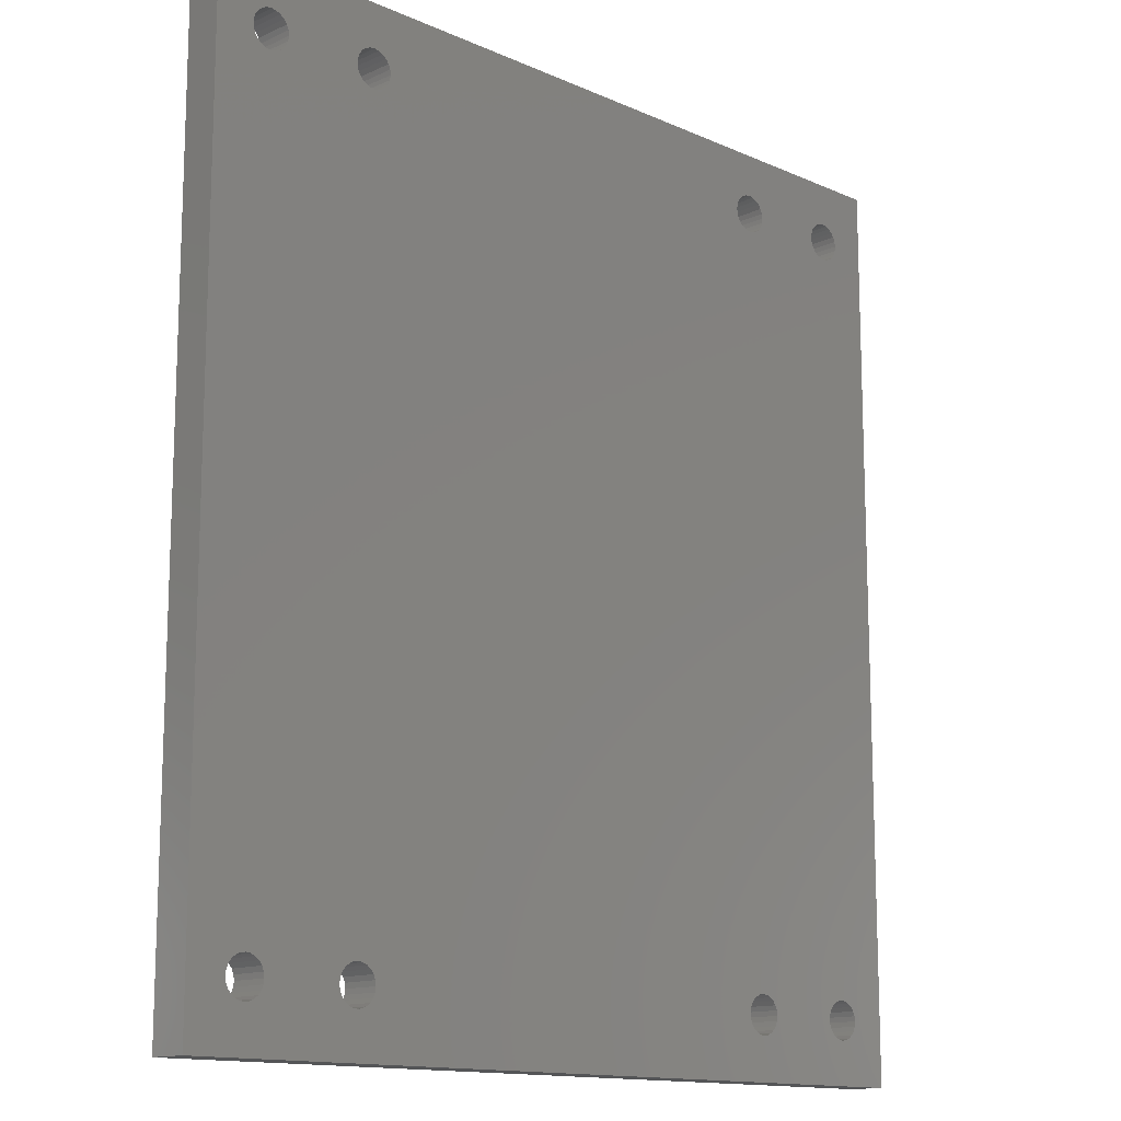
<metadata>
{"format":"stl","ext":"stl","renderer":"f3d","projection":"perspective","resolution":1024,"background":"white","views":[{"elev":-13.6,"azim":135.2,"up":"+Y"}]}
</metadata>
<code>
# stl→obj: 392 verts, 812 faces
v 19.84 -31.57 3.175
v 20.23 -31.41 1.311e-13
v 20.23 -31.41 3.175
v 19.84 -31.57 1.283e-13
v 21.05 -34.47 1.368e-13
v 20.64 -34.53 3.175
v 21.05 -34.47 3.175
v 20.64 -34.53 1.339e-13
v 19.84 -34.32 1.283e-13
v 19.51 -34.06 3.175
v 19.84 -34.32 3.175
v 19.51 -34.06 1.262e-13
v 19.51 -31.82 1.262e-13
v 19.51 -31.82 3.175
v 19.1 -33.35 1.234e-13
v 19.26 -33.73 3.175
v 19.26 -33.73 1.206e-13
v 19.1 -33.35 3.175
v 22.01 -32.15 3.175
v 22.17 -32.53 1.445e-13
v 22.17 -32.53 3.175
v 22.01 -32.15 1.431e-13
v 21.43 -34.32 3.175
v 21.43 -34.32 1.354e-13
v 20.23 -34.47 1.311e-13
v 20.23 -34.47 3.175
v 19.1 -32.53 1.234e-13
v 19.05 -32.94 3.175
v 19.05 -32.94 1.191e-13
v 19.1 -32.53 3.175
v 19.26 -32.15 3.175
v 19.26 -32.15 1.206e-13
v 20.64 -31.35 1.339e-13
v 21.05 -31.41 3.175
v 20.64 -31.35 3.175
v 21.05 -31.41 1.368e-13
v 21.76 -31.82 3.175
v 21.76 -31.82 1.417e-13
v 21.76 -34.06 1.417e-13
v 21.76 -34.06 3.175
v 22.01 -33.73 3.175
v 22.01 -33.73 1.431e-13
v 21.43 -31.57 1.354e-13
v 21.43 -31.57 3.175
v 22.17 -33.35 3.175
v 22.17 -33.35 1.445e-13
v 22.23 -32.94 3.175
v 22.23 -32.94 1.445e-13
v -34.92 38.1 3.175
v -34.92 -38.1 -2.46e-13
v -34.92 -38.1 3.175
v -34.92 38.1 -2.46e-13
v -19.51 -31.82 3.175
v -19.26 -32.15 -1.389e-13
v -19.26 -32.15 3.175
v -19.51 -31.82 -1.41e-13
v -21.43 31.57 -1.537e-13
v -21.76 31.82 3.175
v -21.43 31.57 3.175
v -21.76 31.82 -1.6e-13
v 19.26 33.73 1.206e-13
v 19.1 33.35 3.175
v 19.1 33.35 1.234e-13
v 19.26 33.73 3.175
v -22.01 -33.73 -1.579e-13
v -21.76 -34.06 3.175
v -21.76 -34.06 -1.6e-13
v -22.01 -33.73 3.175
v -19.26 33.73 3.175
v -19.1 33.35 -1.382e-13
v -19.1 33.35 3.175
v -19.26 33.73 -1.389e-13
v -22.17 -32.53 -1.629e-13
v -22.23 -32.94 3.175
v -22.23 -32.94 -1.593e-13
v -22.17 -32.53 3.175
v -22.01 -32.15 -1.579e-13
v -22.01 -32.15 3.175
v -19.51 34.06 3.175
v -19.51 34.06 -1.41e-13
v -19.84 34.32 -1.431e-13
v -19.84 34.32 3.175
v -22.17 -33.35 3.175
v -22.17 -33.35 -1.629e-13
v -19.84 -31.57 -1.431e-13
v -19.84 -31.57 3.175
v -19.51 -34.06 3.175
v -19.84 -34.32 -1.431e-13
v -19.84 -34.32 3.175
v -19.51 -34.06 -1.41e-13
v -19.1 -32.53 -1.382e-13
v -19.1 -32.53 3.175
v -20.23 -31.41 3.175
v -20.23 -31.41 -1.459e-13
v -19.26 -33.73 3.175
v -19.26 -33.73 -1.389e-13
v -19.1 -33.35 3.175
v -19.1 -33.35 -1.382e-13
v -21.05 34.47 -1.516e-13
v -20.64 34.53 3.175
v -21.05 34.47 3.175
v -20.64 34.53 -1.488e-13
v -20.23 34.47 3.175
v -20.23 34.47 -1.459e-13
v -21.76 -31.82 -1.6e-13
v -21.76 -31.82 3.175
v -20.23 -34.47 3.175
v -20.23 -34.47 -1.459e-13
v -19.05 -32.94 3.175
v -19.05 -32.94 -1.375e-13
v -21.76 34.06 -1.6e-13
v -22.01 33.73 3.175
v -22.01 33.73 -1.579e-13
v -21.76 34.06 3.175
v -22.17 33.35 3.175
v -22.17 33.35 -1.629e-13
v -22.23 32.94 3.175
v -22.23 32.94 -1.593e-13
v -21.43 34.32 -1.537e-13
v -21.43 34.32 3.175
v -21.43 -31.57 -1.537e-13
v -21.43 -31.57 3.175
v -21.05 -31.41 3.175
v -21.05 -31.41 -1.516e-13
v -19.05 32.94 -1.375e-13
v -19.05 32.94 3.175
v -20.64 -34.53 -1.488e-13
v -21.05 -34.47 3.175
v -20.64 -34.53 3.175
v -21.05 -34.47 -1.516e-13
v -20.64 -31.35 -1.488e-13
v -20.64 -31.35 3.175
v -21.43 -34.32 -1.537e-13
v -21.43 -34.32 3.175
v -22.17 32.53 3.175
v -22.17 32.53 -1.629e-13
v -22.01 32.15 3.175
v -22.01 32.15 -1.579e-13
v -19.1 32.53 -1.382e-13
v -19.1 32.53 3.175
v -19.26 32.15 -1.389e-13
v -19.26 32.15 3.175
v -19.51 31.82 -1.41e-13
v -19.51 31.82 3.175
v -19.84 31.57 -1.431e-13
v -19.84 31.57 3.175
v -20.23 31.41 3.175
v -20.23 31.41 -1.459e-13
v -20.64 31.35 3.175
v -20.64 31.35 -1.488e-13
v -21.05 31.41 3.175
v -21.05 31.41 -1.516e-13
v 19.51 34.06 1.262e-13
v 19.51 34.06 3.175
v 19.84 34.32 3.175
v 19.84 34.32 1.283e-13
v 19.05 32.94 1.191e-13
v 19.1 32.53 3.175
v 19.1 32.53 1.234e-13
v 19.05 32.94 3.175
v 20.23 34.47 1.311e-13
v 20.23 34.47 3.175
v 20.64 34.53 3.175
v 20.64 34.53 1.339e-13
v 21.05 34.47 3.175
v 21.05 34.47 1.368e-13
v 21.43 34.32 3.175
v 21.43 34.32 1.354e-13
v 21.76 34.06 3.175
v 21.76 34.06 1.417e-13
v 22.01 33.73 1.431e-13
v 22.01 33.73 3.175
v 22.17 33.35 1.445e-13
v 22.17 33.35 3.175
v 22.23 32.94 1.445e-13
v 22.23 32.94 3.175
v 22.17 32.53 1.445e-13
v 22.17 32.53 3.175
v 22.01 32.15 1.431e-13
v 22.01 32.15 3.175
v 21.76 31.82 1.417e-13
v 21.76 31.82 3.175
v 21.43 31.57 3.175
v 21.43 31.57 1.354e-13
v 21.05 31.41 1.368e-13
v 21.05 31.41 3.175
v 20.64 31.35 3.175
v 20.64 31.35 1.339e-13
v 20.23 31.41 3.175
v 20.23 31.41 1.311e-13
v 19.84 31.57 3.175
v 19.84 31.57 1.283e-13
v 19.51 31.82 3.175
v 19.51 31.82 1.262e-13
v 19.26 32.15 1.206e-13
v 19.26 32.15 3.175
v 34.92 38.1 2.309e-13
v 34.92 -38.1 3.175
v 34.92 -38.1 2.309e-13
v 34.92 38.1 3.175
v 28.63 -32.53 1.886e-13
v 28.57 -32.94 3.175
v 28.57 -32.94 1.882e-13
v 28.63 -32.53 3.175
v 28.63 -33.35 3.175
v 28.63 -33.35 1.886e-13
v 28.79 -33.73 3.175
v 28.79 -33.73 1.896e-13
v 29.04 -34.06 3.175
v 29.04 -34.06 1.914e-13
v 29.37 -34.32 1.928e-13
v 29.37 -34.32 3.175
v 29.75 -34.47 3.175
v 29.75 -34.47 1.96e-13
v 30.16 -34.53 1.988e-13
v 30.16 -34.53 3.175
v 30.57 -34.47 2.016e-13
v 30.57 -34.47 3.175
v 30.96 -34.32 2.044e-13
v 30.96 -34.32 3.175
v 31.29 -34.06 2.066e-13
v 31.29 -34.06 3.175
v 31.54 -33.73 3.175
v 31.54 -33.73 2.083e-13
v 31.7 -33.35 3.175
v 31.7 -33.35 2.094e-13
v 31.75 -32.94 3.175
v 31.75 -32.94 2.097e-13
v 31.7 -32.53 3.175
v 31.7 -32.53 2.094e-13
v 31.54 -32.15 3.175
v 31.54 -32.15 2.083e-13
v 31.29 -31.82 3.175
v 31.29 -31.82 2.066e-13
v 30.96 -31.57 2.044e-13
v 30.96 -31.57 3.175
v 30.57 -31.41 3.175
v 30.57 -31.41 2.016e-13
v 30.16 -31.35 1.988e-13
v 30.16 -31.35 3.175
v 29.75 -31.41 1.96e-13
v 29.75 -31.41 3.175
v 29.37 -31.57 1.928e-13
v 29.37 -31.57 3.175
v 29.04 -31.82 1.914e-13
v 29.04 -31.82 3.175
v 28.79 -32.15 3.175
v 28.79 -32.15 1.896e-13
v -28.58 -32.94 3.175
v -28.63 -33.35 -2.03e-13
v -28.63 -33.35 3.175
v -28.58 -32.94 -2.03e-13
v -28.63 -32.53 3.175
v -28.63 -32.53 -2.03e-13
v -28.79 -32.15 3.175
v -28.79 -32.15 -2.044e-13
v -29.04 -31.82 3.175
v -29.04 -31.82 -2.059e-13
v -29.37 -31.57 3.175
v -29.37 -31.57 -2.122e-13
v -29.75 -31.41 -2.108e-13
v -29.75 -31.41 3.175
v -30.16 -31.36 -2.136e-13
v -30.16 -31.36 3.175
v -30.57 -31.41 -2.164e-13
v -30.57 -31.41 3.175
v -30.95 -31.57 3.175
v -30.95 -31.57 -2.193e-13
v -31.28 -31.82 -2.214e-13
v -31.28 -31.82 3.175
v -31.54 -32.15 3.175
v -31.54 -32.15 -2.27e-13
v -31.69 -32.53 3.175
v -31.69 -32.53 -2.242e-13
v -31.75 -32.94 3.175
v -31.75 -32.94 -2.284e-13
v -31.69 -33.35 3.175
v -31.69 -33.35 -2.242e-13
v -31.54 -33.73 3.175
v -31.54 -33.73 -2.27e-13
v -31.28 -34.06 3.175
v -31.28 -34.06 -2.214e-13
v -30.95 -34.31 3.175
v -30.95 -34.31 -2.193e-13
v -30.57 -34.47 -2.164e-13
v -30.57 -34.47 3.175
v -30.16 -34.53 -2.136e-13
v -30.16 -34.53 3.175
v -29.75 -34.47 -2.108e-13
v -29.75 -34.47 3.175
v -29.37 -34.31 3.175
v -29.37 -34.31 -2.122e-13
v -29.04 -34.06 -2.059e-13
v -29.04 -34.06 3.175
v -28.79 -33.73 3.175
v -28.79 -33.73 -2.044e-13
v 28.57 32.94 1.882e-13
v -28.57 32.94 -2.03e-13
v -31.75 32.94 -2.284e-13
v 30.16 34.53 1.988e-13
v 30.57 34.47 2.016e-13
v 30.96 34.32 2.044e-13
v 31.29 34.06 2.066e-13
v 31.54 33.73 2.083e-13
v 31.7 33.35 2.094e-13
v 31.75 32.94 2.097e-13
v 29.75 34.47 1.96e-13
v 29.37 34.32 1.928e-13
v 29.04 34.06 1.914e-13
v 28.79 33.73 1.896e-13
v 28.63 33.35 1.886e-13
v -29.37 34.32 -2.122e-13
v -29.04 34.06 -2.059e-13
v -28.79 33.73 -2.044e-13
v -28.63 33.35 -2.03e-13
v -29.75 34.47 -2.108e-13
v -30.16 34.53 -2.136e-13
v -30.57 34.47 -2.164e-13
v -30.96 34.32 -2.193e-13
v -31.29 34.06 -2.214e-13
v -31.54 33.73 -2.27e-13
v -31.7 33.35 -2.242e-13
v -28.63 32.53 -2.03e-13
v -28.79 32.15 -2.044e-13
v -29.04 31.82 -2.059e-13
v -29.37 31.57 -2.122e-13
v -29.75 31.41 -2.108e-13
v -30.16 31.35 -2.136e-13
v -30.57 31.41 -2.164e-13
v -30.96 31.57 -2.193e-13
v -31.29 31.82 -2.214e-13
v -31.54 32.15 -2.27e-13
v -31.7 32.53 -2.242e-13
v 31.7 32.53 2.094e-13
v 31.54 32.15 2.083e-13
v 31.29 31.82 2.066e-13
v 30.96 31.57 2.044e-13
v 30.57 31.41 2.016e-13
v 30.16 31.35 1.988e-13
v 29.75 31.41 1.96e-13
v 29.37 31.57 1.928e-13
v 29.04 31.82 1.914e-13
v 28.79 32.15 1.896e-13
v 28.63 32.53 1.886e-13
v -28.63 33.35 3.175
v -28.57 32.94 3.175
v -28.63 32.53 3.175
v -28.79 32.15 3.175
v -29.04 31.82 3.175
v -29.37 31.57 3.175
v -29.75 31.41 3.175
v -30.16 31.35 3.175
v -30.57 31.41 3.175
v -30.96 31.57 3.175
v -31.29 31.82 3.175
v -31.54 32.15 3.175
v -31.7 32.53 3.175
v -31.75 32.94 3.175
v -31.7 33.35 3.175
v -31.54 33.73 3.175
v -31.29 34.06 3.175
v -30.96 34.32 3.175
v -30.57 34.47 3.175
v -30.16 34.53 3.175
v -29.75 34.47 3.175
v -29.37 34.32 3.175
v -29.04 34.06 3.175
v -28.79 33.73 3.175
v 31.75 32.94 3.175
v 31.7 32.53 3.175
v 31.54 32.15 3.175
v 31.29 31.82 3.175
v 30.96 31.57 3.175
v 30.57 31.41 3.175
v 30.16 31.35 3.175
v 29.75 31.41 3.175
v 29.37 31.57 3.175
v 29.04 31.82 3.175
v 28.79 32.15 3.175
v 28.63 32.53 3.175
v 28.57 32.94 3.175
v 28.63 33.35 3.175
v 28.79 33.73 3.175
v 29.04 34.06 3.175
v 29.37 34.32 3.175
v 29.75 34.47 3.175
v 30.16 34.53 3.175
v 30.57 34.47 3.175
v 30.96 34.32 3.175
v 31.29 34.06 3.175
v 31.54 33.73 3.175
v 31.7 33.35 3.175
f 1 2 3
f 2 1 4
f 5 6 7
f 6 5 8
f 9 10 11
f 10 9 12
f 13 1 14
f 1 13 4
f 15 16 17
f 16 15 18
f 19 20 21
f 20 19 22
f 23 5 7
f 5 23 24
f 25 11 26
f 11 25 9
f 27 28 29
f 28 27 30
f 13 31 32
f 31 13 14
f 33 34 35
f 34 33 36
f 37 22 19
f 22 37 38
f 39 23 40
f 23 39 24
f 41 39 40
f 39 41 42
f 2 35 3
f 35 2 33
f 8 26 6
f 26 8 25
f 43 37 44
f 37 43 38
f 45 42 41
f 42 45 46
f 32 30 27
f 30 32 31
f 47 46 45
f 46 47 48
f 36 44 34
f 44 36 43
f 29 18 15
f 18 29 28
f 21 48 47
f 48 21 20
f 17 10 12
f 10 17 16
f 49 50 51
f 50 49 52
f 53 54 55
f 54 53 56
f 57 58 59
f 58 57 60
f 61 62 63
f 62 61 64
f 65 66 67
f 66 65 68
f 69 70 71
f 70 69 72
f 73 74 75
f 74 73 76
f 77 76 73
f 76 77 78
f 79 72 69
f 72 79 80
f 81 79 82
f 79 81 80
f 75 83 84
f 83 75 74
f 84 68 65
f 68 84 83
f 85 53 86
f 53 85 56
f 87 88 89
f 88 87 90
f 55 91 92
f 91 55 54
f 93 85 86
f 85 93 94
f 95 90 87
f 90 95 96
f 97 96 95
f 96 97 98
f 99 100 101
f 100 99 102
f 102 103 100
f 103 102 104
f 103 81 82
f 81 103 104
f 105 78 77
f 78 105 106
f 88 107 89
f 107 88 108
f 109 98 97
f 98 109 110
f 111 112 113
f 112 111 114
f 113 115 116
f 115 113 112
f 116 117 118
f 117 116 115
f 119 101 120
f 101 119 99
f 106 121 122
f 121 106 105
f 121 123 122
f 123 121 124
f 71 125 126
f 125 71 70
f 127 128 129
f 128 127 130
f 92 110 109
f 110 92 91
f 114 119 120
f 119 114 111
f 108 129 107
f 129 108 127
f 131 93 132
f 93 131 94
f 133 66 134
f 66 133 67
f 118 135 136
f 135 118 117
f 136 137 138
f 137 136 135
f 138 58 60
f 58 138 137
f 128 133 134
f 133 128 130
f 124 132 123
f 132 124 131
f 126 139 140
f 139 126 125
f 140 141 142
f 141 140 139
f 142 143 144
f 143 142 141
f 144 145 146
f 145 144 143
f 145 147 146
f 147 145 148
f 148 149 147
f 149 148 150
f 150 151 149
f 151 150 152
f 151 57 59
f 57 151 152
f 153 64 61
f 64 153 154
f 153 155 154
f 155 153 156
f 157 158 159
f 158 157 160
f 63 160 157
f 160 63 62
f 155 161 162
f 161 155 156
f 161 163 162
f 163 161 164
f 164 165 163
f 165 164 166
f 166 167 165
f 167 166 168
f 168 169 167
f 169 168 170
f 169 171 172
f 171 169 170
f 172 173 174
f 173 172 171
f 174 175 176
f 175 174 173
f 176 177 178
f 177 176 175
f 178 179 180
f 179 178 177
f 180 181 182
f 181 180 179
f 181 183 182
f 183 181 184
f 183 185 186
f 185 183 184
f 185 187 186
f 187 185 188
f 188 189 187
f 189 188 190
f 190 191 189
f 191 190 192
f 192 193 191
f 193 192 194
f 195 193 194
f 193 195 196
f 159 196 195
f 196 159 158
f 197 198 199
f 198 197 200
f 50 198 51
f 198 50 199
f 200 52 49
f 52 200 197
f 201 202 203
f 202 201 204
f 203 205 206
f 205 203 202
f 206 207 208
f 207 206 205
f 208 209 210
f 209 208 207
f 211 209 212
f 209 211 210
f 213 211 212
f 211 213 214
f 215 213 216
f 213 215 214
f 217 216 218
f 216 217 215
f 219 218 220
f 218 219 217
f 221 220 222
f 220 221 219
f 223 221 222
f 221 223 224
f 225 224 223
f 224 225 226
f 227 226 225
f 226 227 228
f 229 228 227
f 228 229 230
f 231 230 229
f 230 231 232
f 233 232 231
f 232 233 234
f 235 233 236
f 233 235 234
f 237 235 236
f 235 237 238
f 239 237 240
f 237 239 238
f 241 240 242
f 240 241 239
f 243 242 244
f 242 243 241
f 245 244 246
f 244 245 243
f 245 247 248
f 247 245 246
f 248 204 201
f 204 248 247
f 249 250 251
f 250 249 252
f 253 252 249
f 252 253 254
f 255 254 253
f 254 255 256
f 257 256 255
f 256 257 258
f 259 258 257
f 258 259 260
f 261 259 262
f 259 261 260
f 263 262 264
f 262 263 261
f 265 264 266
f 264 265 263
f 267 265 266
f 265 267 268
f 269 267 270
f 267 269 268
f 269 271 272
f 271 269 270
f 272 273 274
f 273 272 271
f 274 275 276
f 275 274 273
f 276 277 278
f 277 276 275
f 278 279 280
f 279 278 277
f 280 281 282
f 281 280 279
f 283 282 281
f 282 283 284
f 285 283 286
f 283 285 284
f 287 286 288
f 286 287 285
f 289 288 290
f 288 289 287
f 291 289 290
f 289 291 292
f 293 291 294
f 291 293 292
f 295 293 294
f 293 295 296
f 251 296 295
f 296 251 250
f 199 228 197
f 228 199 226
f 226 199 224
f 224 199 221
f 221 199 219
f 219 199 217
f 217 199 215
f 215 199 50
f 215 50 214
f 214 50 211
f 211 50 210
f 210 50 8
f 210 8 208
f 208 8 5
f 208 5 206
f 206 5 203
f 203 5 24
f 203 24 39
f 203 39 42
f 203 42 46
f 203 46 48
f 203 48 297
f 8 50 25
f 25 50 9
f 9 50 12
f 12 50 17
f 17 50 15
f 15 50 29
f 29 50 108
f 29 108 88
f 29 88 90
f 29 90 96
f 29 96 157
f 157 96 98
f 157 98 110
f 108 50 127
f 127 50 130
f 130 50 133
f 133 50 67
f 67 50 65
f 65 50 84
f 84 50 75
f 75 50 292
f 75 292 293
f 75 293 296
f 75 296 250
f 75 250 252
f 75 252 118
f 118 252 298
f 292 50 289
f 289 50 287
f 287 50 285
f 285 50 284
f 284 50 282
f 282 50 280
f 280 50 278
f 278 50 276
f 276 50 299
f 197 300 52
f 300 197 301
f 301 197 302
f 302 197 303
f 303 197 304
f 304 197 305
f 305 197 306
f 306 197 228
f 52 300 307
f 52 307 308
f 52 308 309
f 52 309 164
f 164 309 310
f 164 310 166
f 166 310 311
f 166 311 297
f 166 297 168
f 168 297 170
f 170 297 171
f 171 297 173
f 173 297 175
f 175 297 48
f 52 164 161
f 52 161 156
f 52 156 153
f 52 153 61
f 52 61 63
f 52 63 157
f 52 157 104
f 104 157 81
f 81 157 80
f 80 157 72
f 72 157 70
f 70 157 125
f 125 157 110
f 52 104 102
f 52 102 99
f 52 99 119
f 52 119 111
f 52 111 113
f 52 113 116
f 52 116 118
f 52 118 312
f 312 118 313
f 313 118 314
f 314 118 315
f 315 118 298
f 52 312 316
f 52 316 317
f 52 317 318
f 52 318 319
f 52 319 320
f 52 320 321
f 52 321 322
f 52 322 299
f 52 299 50
f 252 323 298
f 323 252 254
f 323 254 324
f 324 254 256
f 324 256 325
f 325 256 258
f 325 258 326
f 326 258 260
f 326 260 327
f 327 260 261
f 327 261 328
f 328 261 263
f 328 263 265
f 328 265 329
f 329 265 268
f 329 268 330
f 330 268 269
f 330 269 331
f 331 269 272
f 331 272 332
f 332 272 274
f 332 274 333
f 333 274 276
f 333 276 299
f 91 125 110
f 125 91 139
f 139 91 54
f 139 54 141
f 141 54 56
f 141 56 143
f 143 56 85
f 143 85 145
f 145 85 94
f 145 94 148
f 148 94 131
f 148 131 150
f 150 131 124
f 150 124 152
f 152 124 121
f 152 121 57
f 57 121 105
f 57 105 60
f 60 105 77
f 60 77 138
f 138 77 73
f 138 73 136
f 136 73 75
f 136 75 118
f 20 175 48
f 175 20 177
f 177 20 22
f 177 22 179
f 179 22 38
f 179 38 181
f 181 38 43
f 181 43 184
f 184 43 36
f 184 36 185
f 185 36 33
f 185 33 188
f 188 33 2
f 188 2 190
f 190 2 4
f 190 4 192
f 192 4 13
f 192 13 194
f 194 13 32
f 194 32 195
f 195 32 27
f 195 27 159
f 159 27 29
f 159 29 157
f 230 306 228
f 306 230 334
f 334 230 232
f 334 232 335
f 335 232 234
f 335 234 336
f 336 234 235
f 336 235 337
f 337 235 238
f 337 238 338
f 338 238 239
f 338 239 339
f 339 239 241
f 339 241 340
f 340 241 243
f 340 243 341
f 341 243 245
f 341 245 342
f 342 245 248
f 342 248 343
f 343 248 201
f 343 201 344
f 344 201 203
f 344 203 297
f 345 298 346
f 298 345 315
f 346 323 347
f 323 346 298
f 347 324 348
f 324 347 323
f 348 325 349
f 325 348 324
f 325 350 349
f 350 325 326
f 350 327 351
f 327 350 326
f 327 352 351
f 352 327 328
f 328 353 352
f 353 328 329
f 329 354 353
f 354 329 330
f 354 331 355
f 331 354 330
f 332 355 331
f 355 332 356
f 333 356 332
f 356 333 357
f 299 357 333
f 357 299 358
f 322 358 299
f 358 322 359
f 321 359 322
f 359 321 360
f 320 360 321
f 360 320 361
f 320 362 361
f 362 320 319
f 362 318 363
f 318 362 319
f 318 364 363
f 364 318 317
f 317 365 364
f 365 317 316
f 316 366 365
f 366 316 312
f 366 313 367
f 313 366 312
f 367 314 368
f 314 367 313
f 368 315 345
f 315 368 314
f 369 334 370
f 334 369 306
f 370 335 371
f 335 370 334
f 371 336 372
f 336 371 335
f 336 373 372
f 373 336 337
f 337 374 373
f 374 337 338
f 338 375 374
f 375 338 339
f 339 376 375
f 376 339 340
f 376 341 377
f 341 376 340
f 341 378 377
f 378 341 342
f 343 378 342
f 378 343 379
f 344 379 343
f 379 344 380
f 297 380 344
f 380 297 381
f 311 381 297
f 381 311 382
f 310 382 311
f 382 310 383
f 309 383 310
f 383 309 384
f 309 385 384
f 385 309 308
f 308 386 385
f 386 308 307
f 307 387 386
f 387 307 300
f 300 388 387
f 388 300 301
f 388 302 389
f 302 388 301
f 302 390 389
f 390 302 303
f 390 304 391
f 304 390 303
f 391 305 392
f 305 391 304
f 392 306 369
f 306 392 305
f 347 249 346
f 249 347 253
f 253 347 348
f 253 348 255
f 255 348 349
f 255 349 257
f 257 349 350
f 257 350 259
f 259 350 351
f 259 351 262
f 262 351 352
f 262 352 264
f 264 352 353
f 264 353 266
f 266 353 267
f 267 353 354
f 267 354 270
f 270 354 355
f 270 355 271
f 271 355 356
f 271 356 273
f 273 356 357
f 273 357 275
f 275 357 358
f 200 369 198
f 369 200 392
f 392 200 391
f 391 200 390
f 390 200 389
f 389 200 388
f 388 200 387
f 387 200 49
f 387 49 386
f 386 49 385
f 385 49 384
f 384 49 163
f 384 163 383
f 383 163 165
f 383 165 382
f 382 165 381
f 381 165 167
f 381 167 169
f 381 169 172
f 381 172 174
f 381 174 176
f 381 176 202
f 163 49 162
f 162 49 155
f 155 49 154
f 154 49 64
f 64 49 62
f 62 49 160
f 160 49 103
f 160 103 82
f 160 82 79
f 160 79 69
f 160 69 28
f 28 69 71
f 28 71 126
f 103 49 100
f 100 49 101
f 101 49 120
f 120 49 114
f 114 49 112
f 112 49 115
f 115 49 117
f 117 49 366
f 117 366 367
f 117 367 368
f 117 368 345
f 117 345 346
f 117 346 74
f 366 49 365
f 365 49 364
f 364 49 363
f 363 49 362
f 362 49 361
f 361 49 360
f 360 49 359
f 359 49 358
f 198 216 51
f 216 198 218
f 218 198 220
f 220 198 222
f 222 198 223
f 223 198 225
f 225 198 227
f 227 198 369
f 51 216 213
f 51 213 212
f 51 212 209
f 51 209 6
f 6 209 207
f 6 207 7
f 7 207 205
f 7 205 202
f 7 202 23
f 23 202 40
f 40 202 41
f 41 202 45
f 45 202 47
f 47 202 176
f 51 6 26
f 51 26 11
f 51 11 10
f 51 10 16
f 51 16 18
f 51 18 28
f 51 28 107
f 107 28 89
f 89 28 87
f 87 28 95
f 95 28 97
f 97 28 109
f 109 28 126
f 51 107 129
f 51 129 128
f 51 128 134
f 51 134 66
f 51 66 68
f 51 68 83
f 51 83 74
f 51 74 291
f 291 74 294
f 294 74 295
f 295 74 251
f 251 74 249
f 249 74 346
f 51 291 290
f 51 290 288
f 51 288 286
f 51 286 283
f 51 283 281
f 51 281 279
f 51 279 277
f 51 277 275
f 51 275 358
f 51 358 49
f 140 109 126
f 109 140 92
f 92 140 142
f 92 142 55
f 55 142 144
f 55 144 53
f 53 144 146
f 53 146 86
f 86 146 147
f 86 147 93
f 93 147 149
f 93 149 132
f 132 149 151
f 132 151 123
f 123 151 59
f 123 59 122
f 122 59 58
f 122 58 106
f 106 58 137
f 106 137 78
f 78 137 135
f 78 135 76
f 76 135 117
f 76 117 74
f 178 47 176
f 47 178 21
f 21 178 19
f 19 178 180
f 19 180 37
f 37 180 182
f 37 182 183
f 37 183 44
f 44 183 186
f 44 186 34
f 34 186 35
f 35 186 187
f 35 187 189
f 35 189 3
f 3 189 1
f 1 189 191
f 1 191 193
f 1 193 14
f 14 193 196
f 14 196 31
f 31 196 30
f 30 196 158
f 30 158 28
f 28 158 160
f 370 227 369
f 227 370 229
f 229 370 371
f 229 371 231
f 231 371 372
f 231 372 233
f 233 372 373
f 233 373 236
f 236 373 374
f 236 374 237
f 237 374 375
f 237 375 240
f 240 375 376
f 240 376 242
f 242 376 377
f 242 377 244
f 244 377 378
f 244 378 246
f 246 378 379
f 246 379 247
f 247 379 380
f 247 380 204
f 204 380 381
f 204 381 202

</code>
